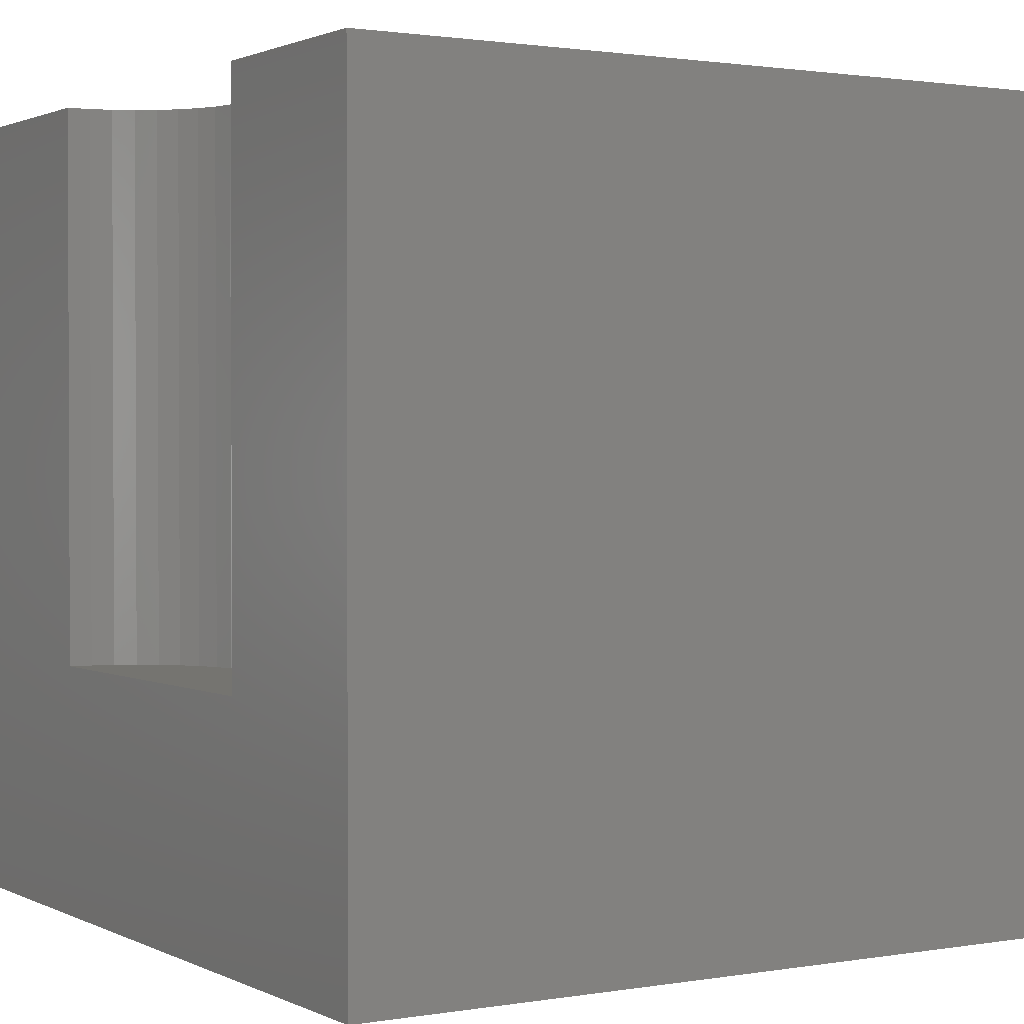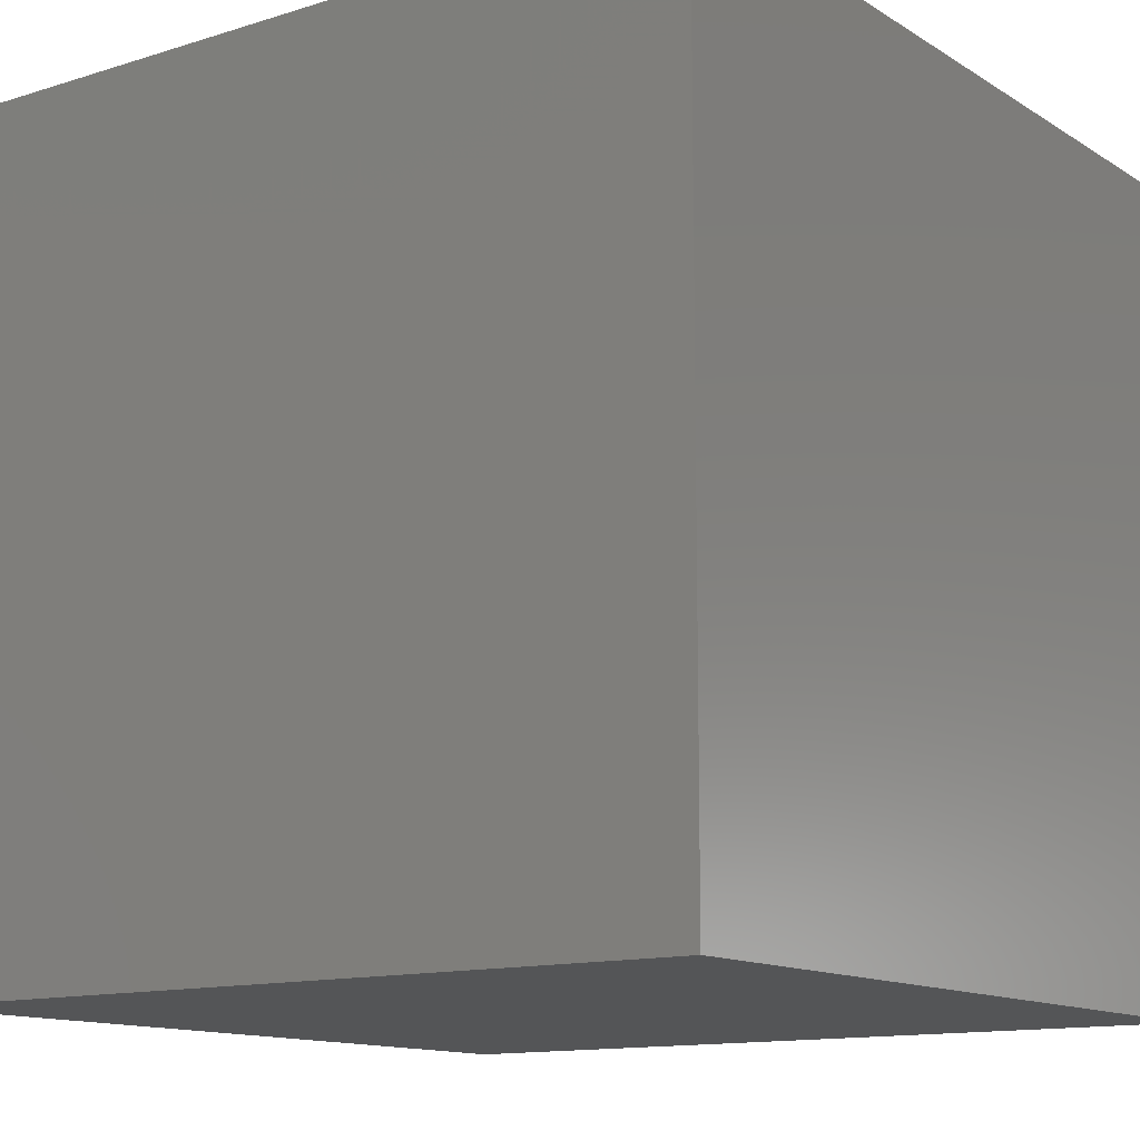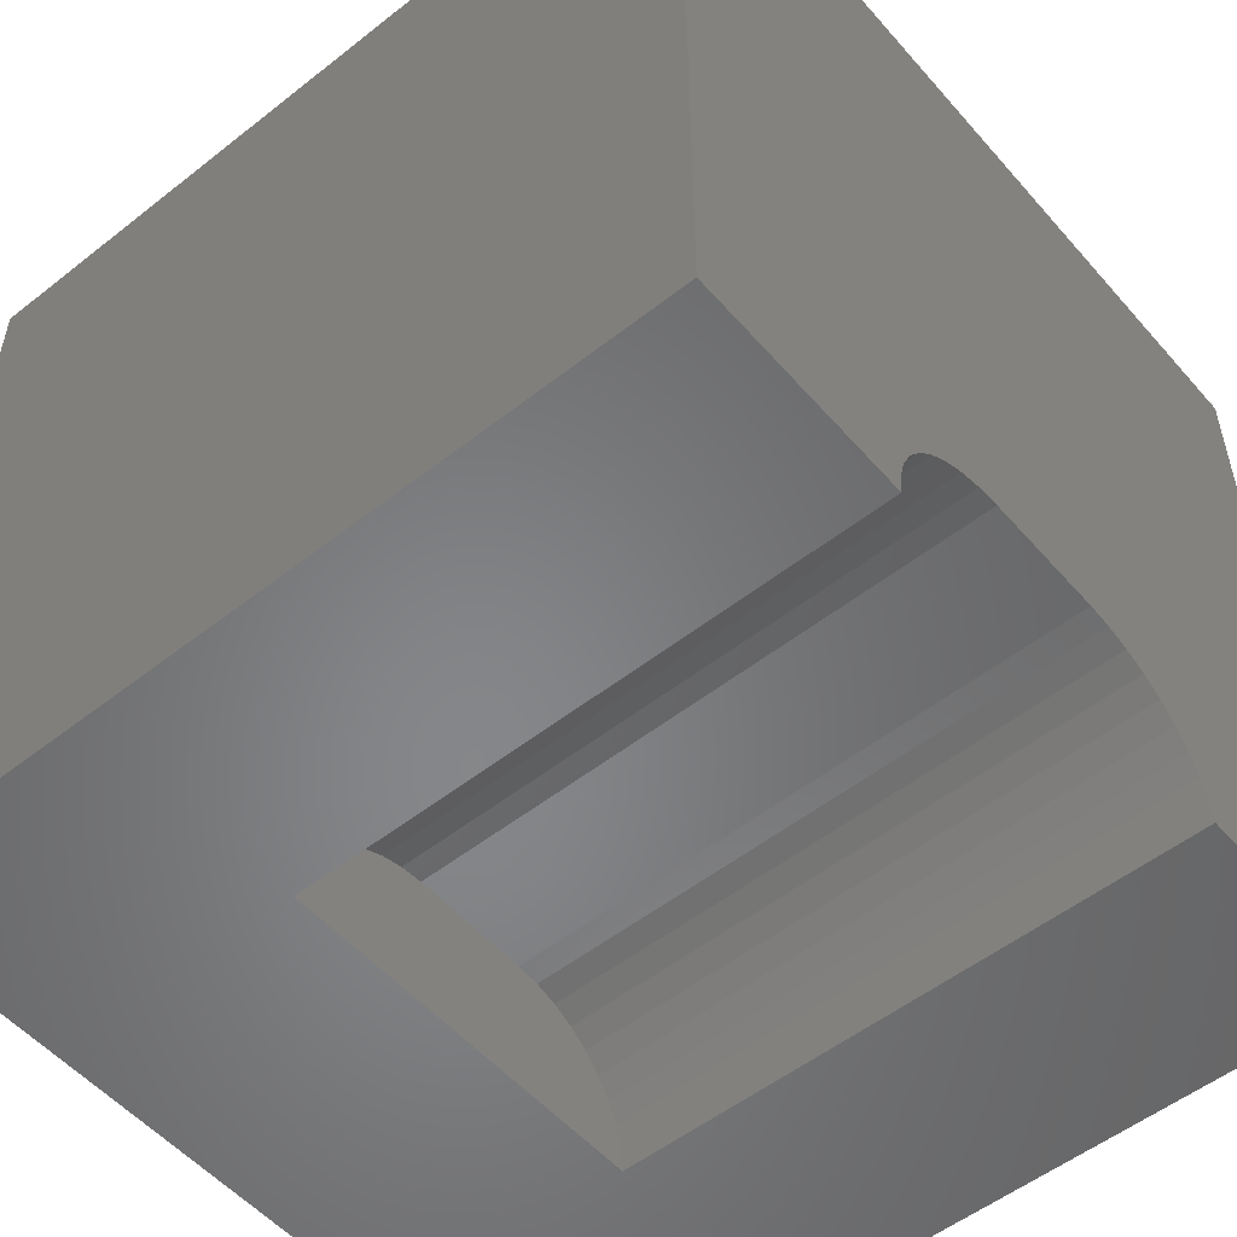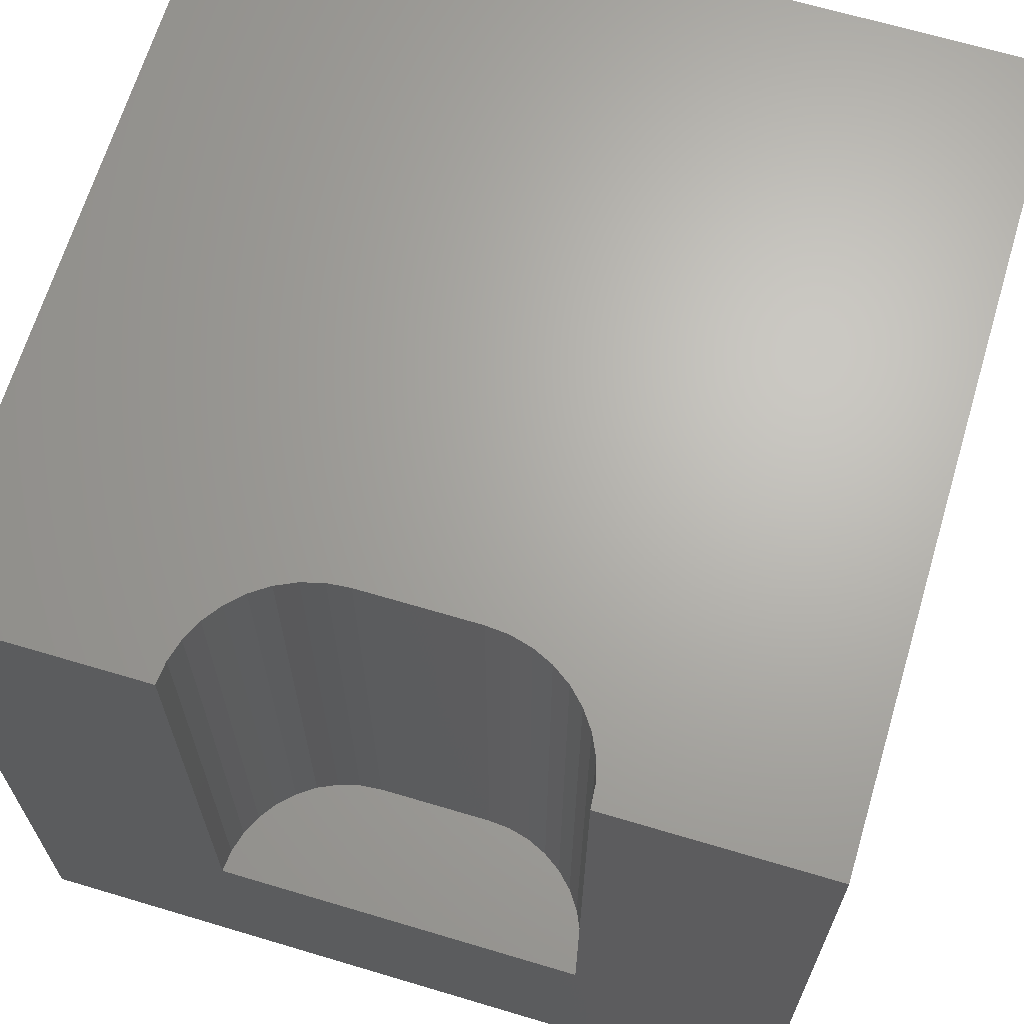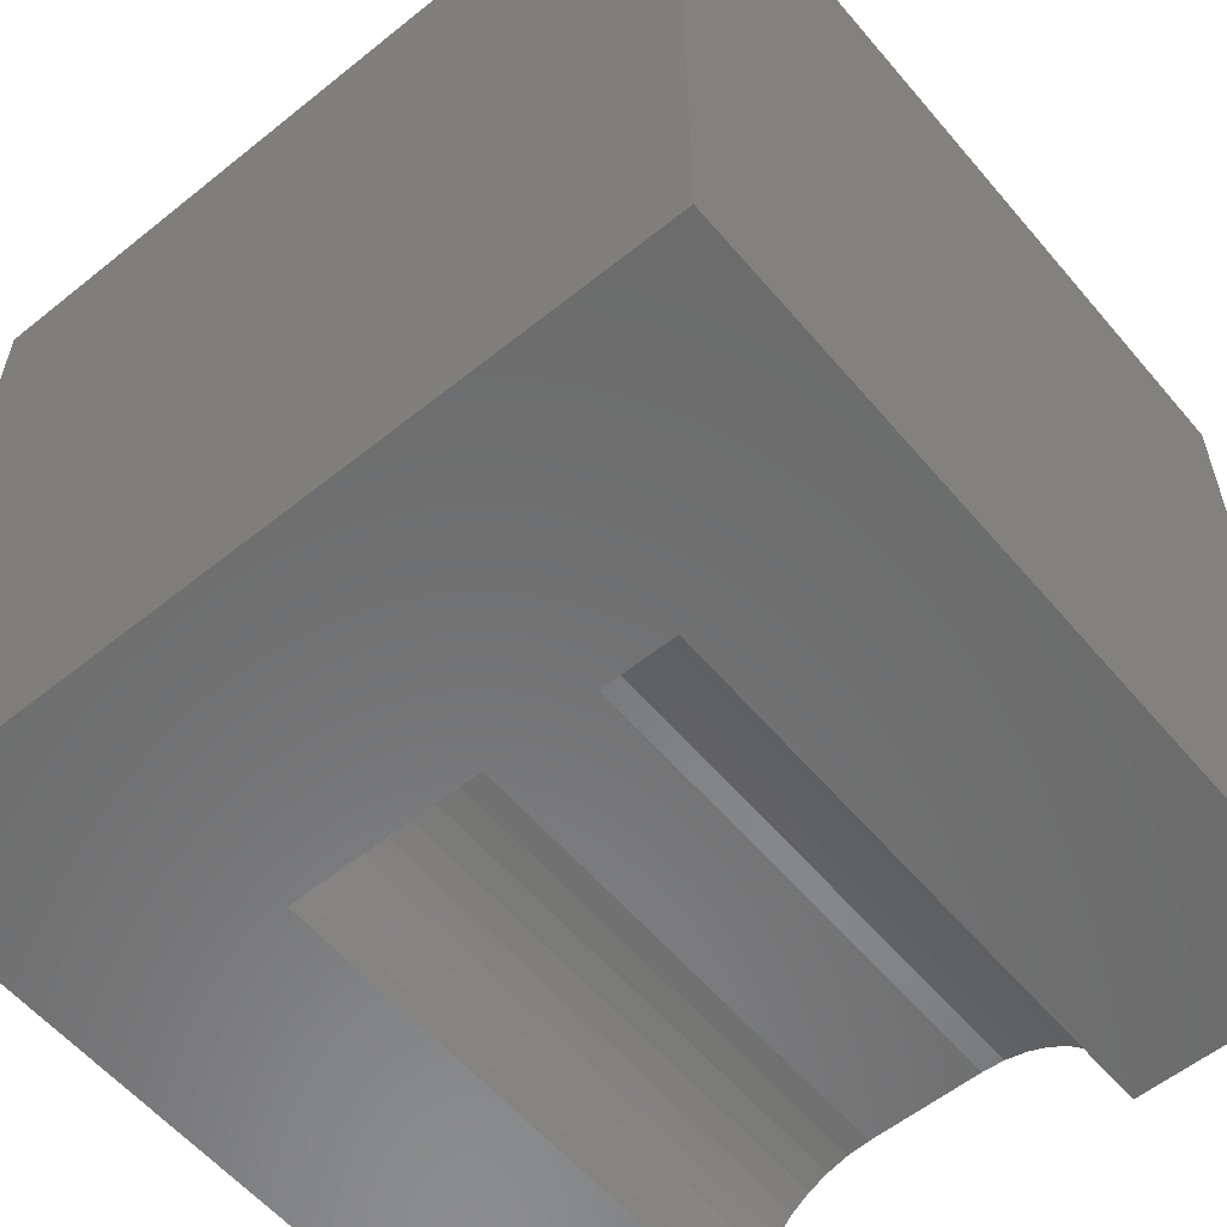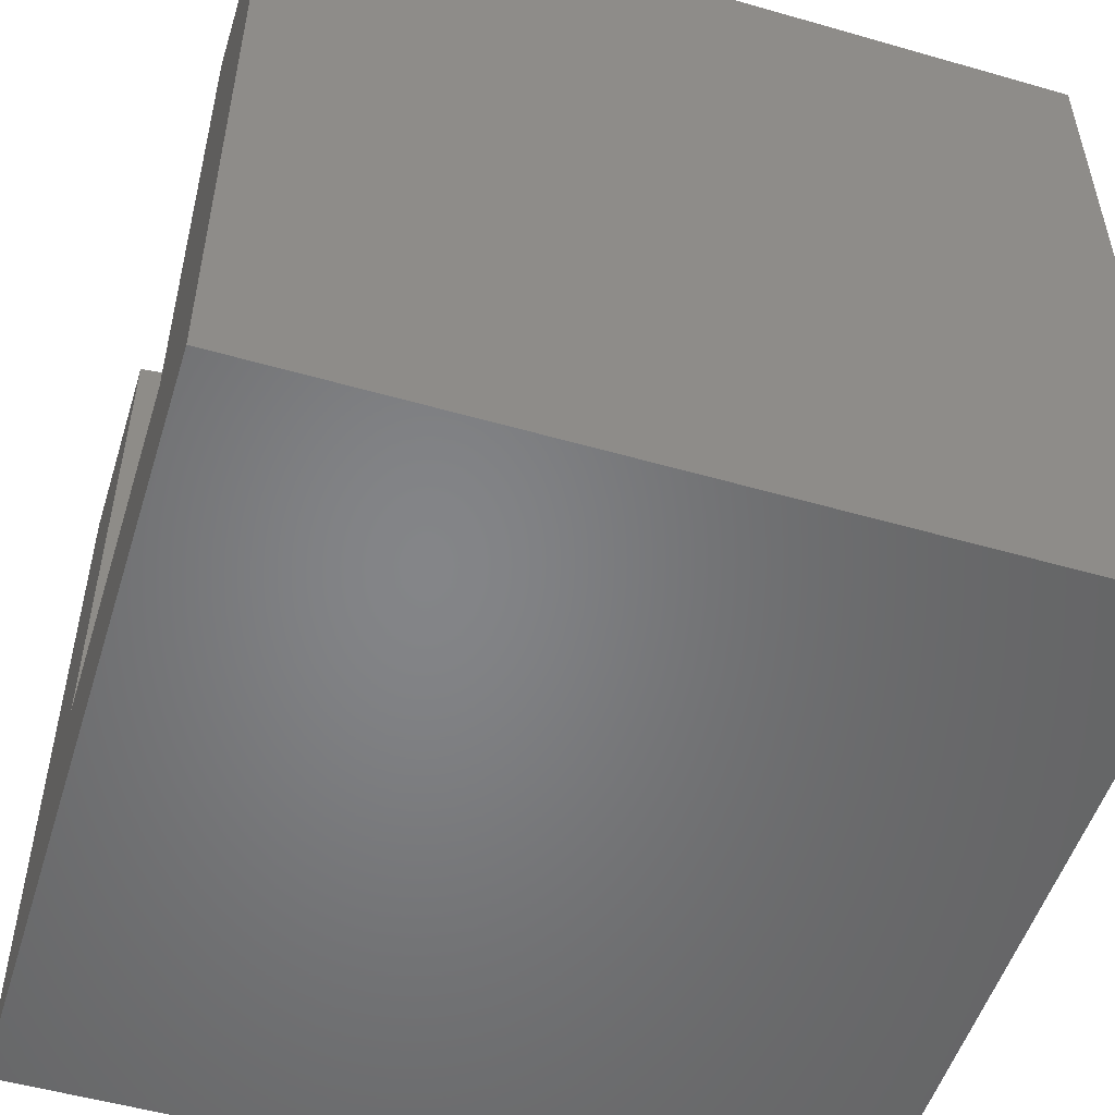
<metadata>
{"format":"stl","ext":"stl","renderer":"f3d","projection":"perspective","resolution":1024,"background":"white","views":[{"elev":1.4,"azim":58.5,"up":"+Z"},{"elev":-12.8,"azim":-144.2,"up":"+Z"},{"elev":-53.5,"azim":-50.0,"up":"+Y"},{"elev":66.4,"azim":16.7,"up":"+Z"},{"elev":-57.7,"azim":-140.2,"up":"+Y"},{"elev":-52.3,"azim":72.8,"up":"+Z"}]}
</metadata>
<code>
# stl→obj: 50 verts, 92 faces
v 0 10 10
v 0 10 0
v 0 0 10
v 0 0 0
v 7.298 0.2777 10
v 7.323 0 10
v 10 0 10
v 2.677 0 10
v 2.702 0.2777 10
v 2.774 0.5469 10
v 2.892 0.7996 10
v 3.051 1.028 10
v 6.001 1.575 10
v 6.271 1.503 10
v 10 10 10
v 6.523 1.385 10
v 6.751 1.225 10
v 3.249 1.225 10
v 3.477 1.385 10
v 3.729 1.503 10
v 6.949 1.028 10
v 7.108 0.7996 10
v 7.226 0.5469 10
v 3.999 1.575 10
v 4.276 1.599 10
v 5.724 1.599 10
v 10 10 0
v 10 0 0
v 2.677 0 3.103
v 7.323 0 3.103
v 4.276 1.599 3.103
v 3.999 1.575 3.103
v 3.729 1.503 3.103
v 3.477 1.385 3.103
v 3.249 1.225 3.103
v 3.051 1.028 3.103
v 2.892 0.7996 3.103
v 2.774 0.5469 3.103
v 2.702 0.2777 3.103
v 2.677 1.958e-16 10
v 2.677 1.958e-16 3.103
v 5.724 1.599 3.103
v 7.298 0.2777 3.103
v 7.226 0.5469 3.103
v 7.108 0.7996 3.103
v 6.949 1.028 3.103
v 6.751 1.225 3.103
v 6.523 1.385 3.103
v 6.271 1.503 3.103
v 6.001 1.575 3.103
f 1 2 3
f 3 2 4
f 5 6 7
f 8 9 3
f 3 9 10
f 3 10 1
f 1 10 11
f 1 11 12
f 13 14 15
f 15 14 16
f 15 16 17
f 12 18 1
f 1 18 19
f 1 19 20
f 17 21 15
f 15 21 22
f 15 22 7
f 7 22 23
f 7 23 5
f 20 24 1
f 1 24 25
f 1 25 15
f 15 25 26
f 15 26 13
f 27 15 28
f 28 15 7
f 2 27 4
f 4 27 28
f 15 27 1
f 1 27 2
f 8 3 29
f 29 3 4
f 29 4 30
f 30 4 28
f 30 28 6
f 6 28 7
f 31 25 24
f 31 24 32
f 32 24 20
f 32 20 33
f 33 20 19
f 33 19 34
f 34 19 18
f 34 18 35
f 35 18 12
f 35 12 36
f 36 12 11
f 36 11 37
f 37 11 10
f 37 10 38
f 38 10 9
f 38 9 39
f 39 9 40
f 39 40 41
f 31 42 25
f 25 42 26
f 30 6 5
f 30 5 43
f 43 5 23
f 43 23 44
f 44 23 22
f 44 22 45
f 45 22 21
f 45 21 46
f 46 21 17
f 46 17 47
f 47 17 16
f 47 16 48
f 48 16 14
f 48 14 49
f 49 14 13
f 49 13 50
f 50 13 26
f 50 26 42
f 42 30 43
f 30 42 29
f 29 42 31
f 29 31 39
f 43 44 42
f 42 44 45
f 42 45 46
f 46 47 48
f 48 49 46
f 46 49 50
f 46 50 42
f 31 32 39
f 39 32 33
f 39 33 34
f 34 35 39
f 39 35 36
f 39 36 38
f 38 36 37

</code>
